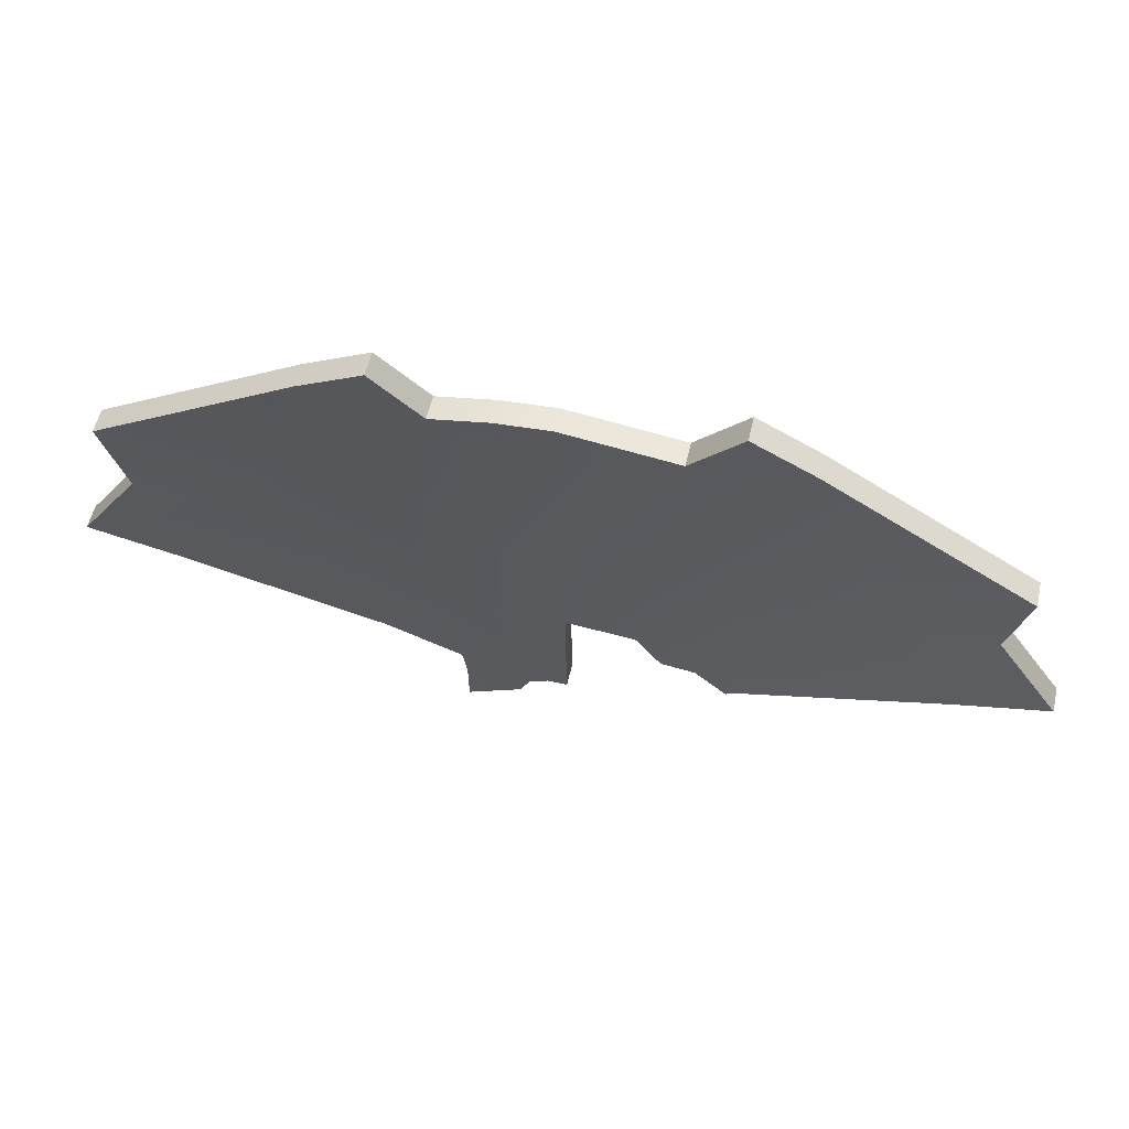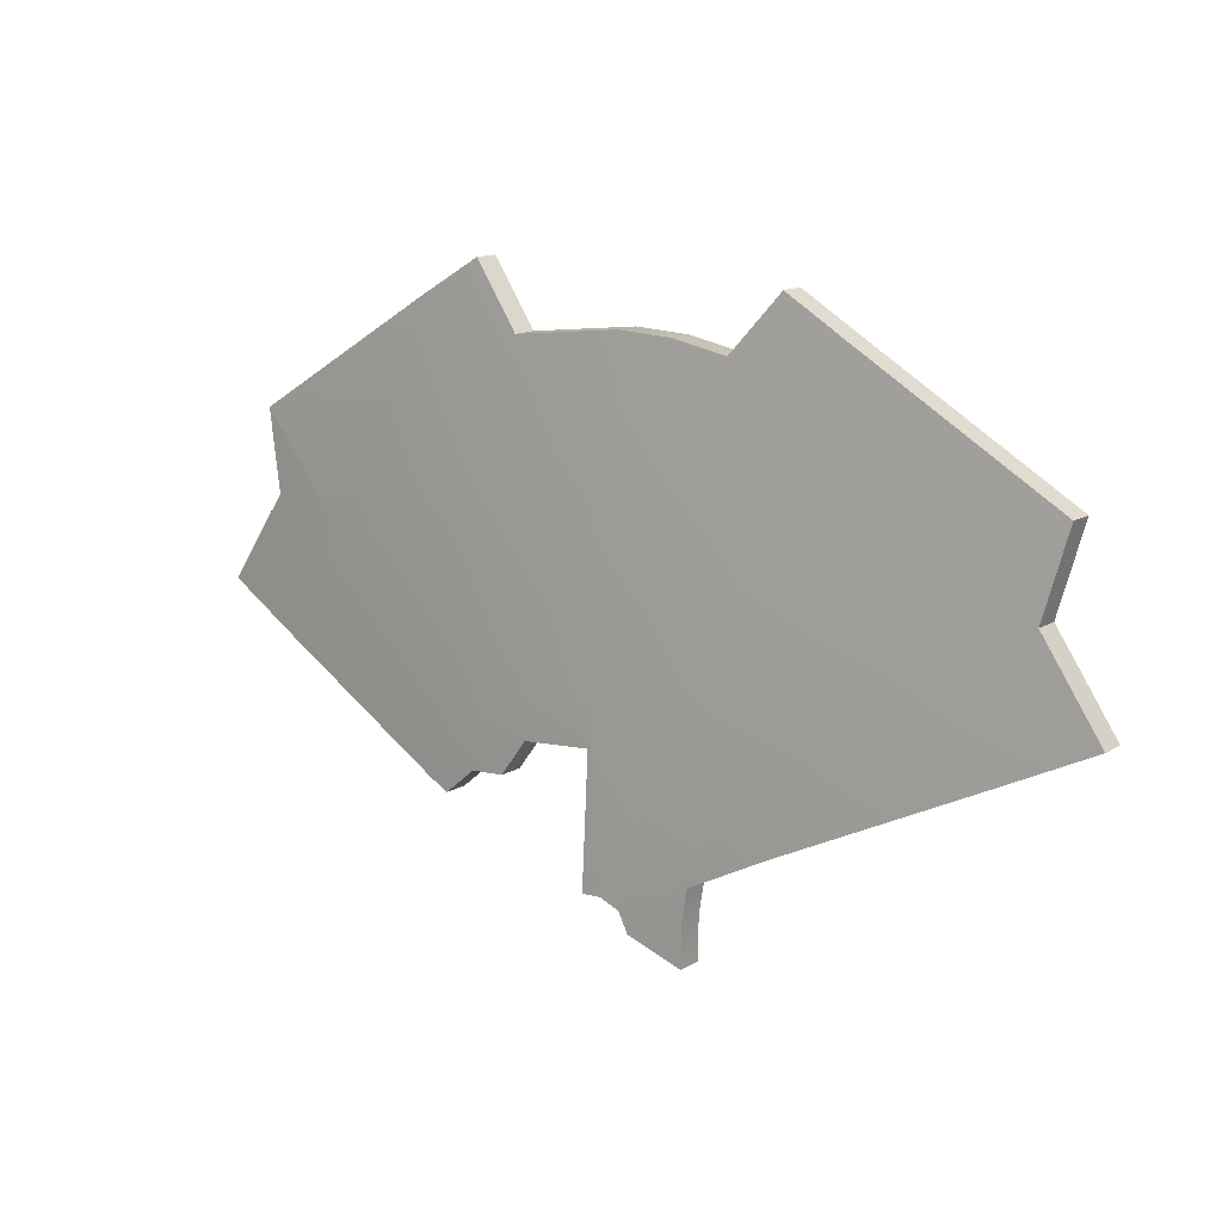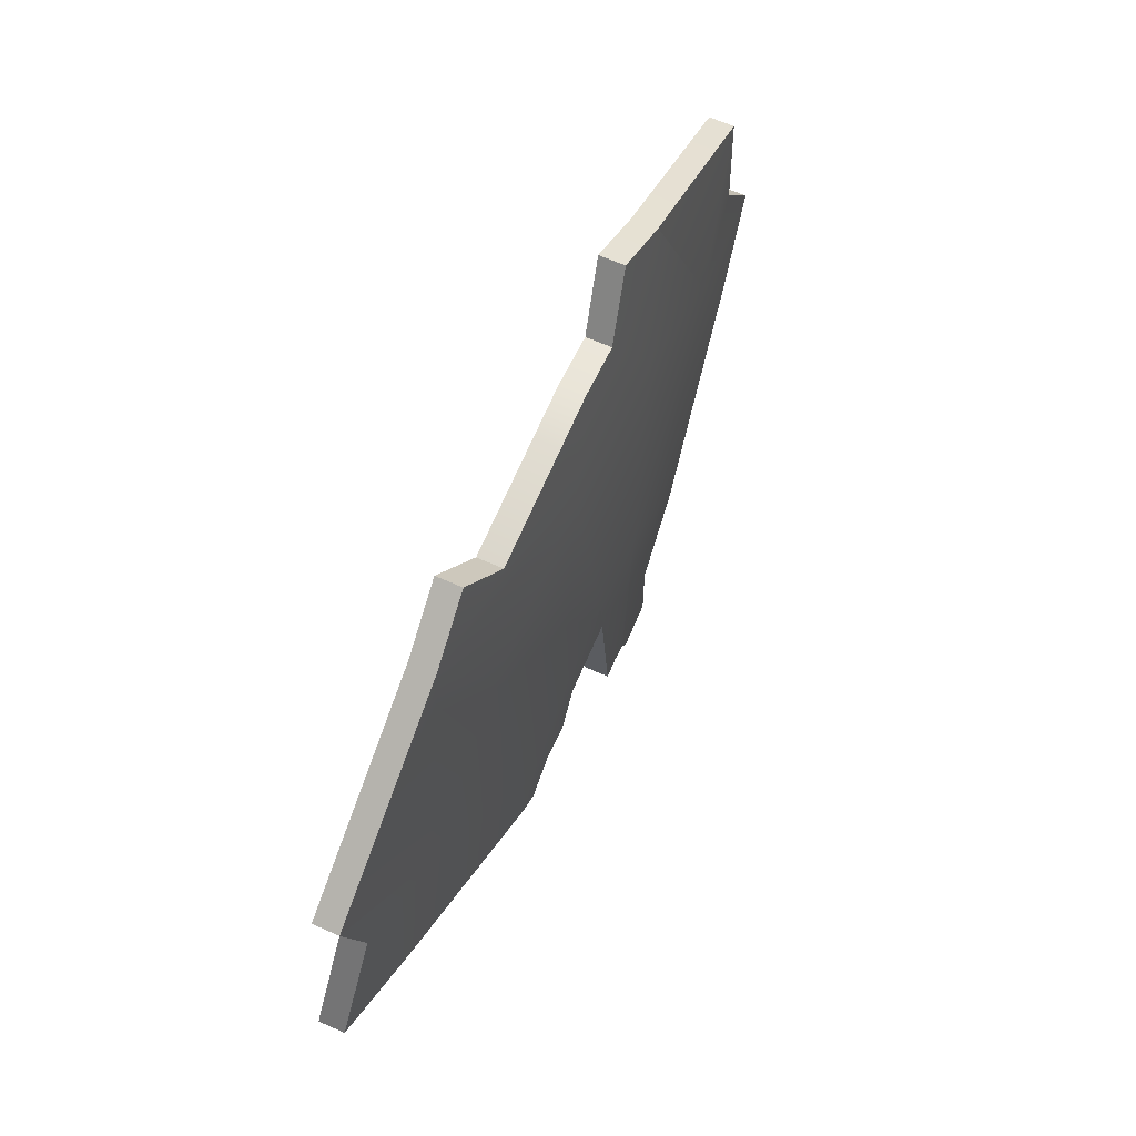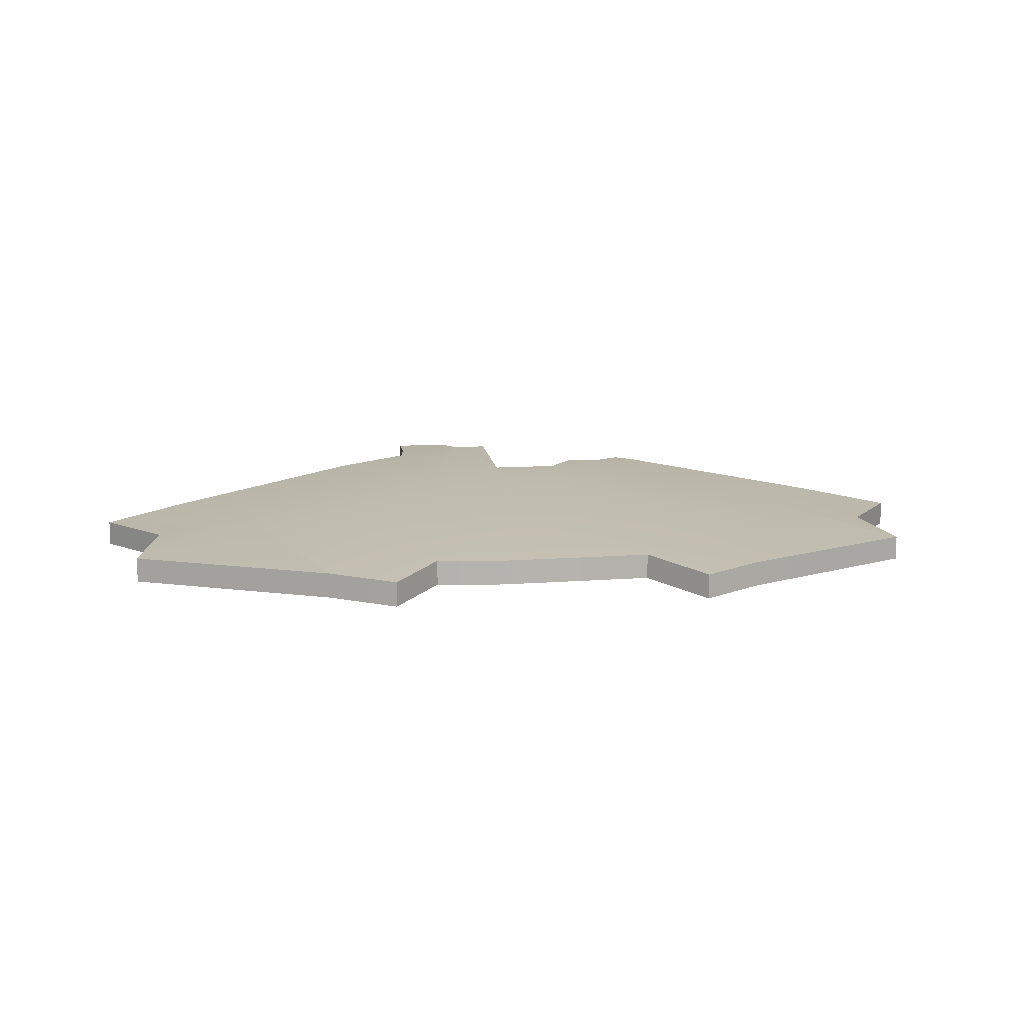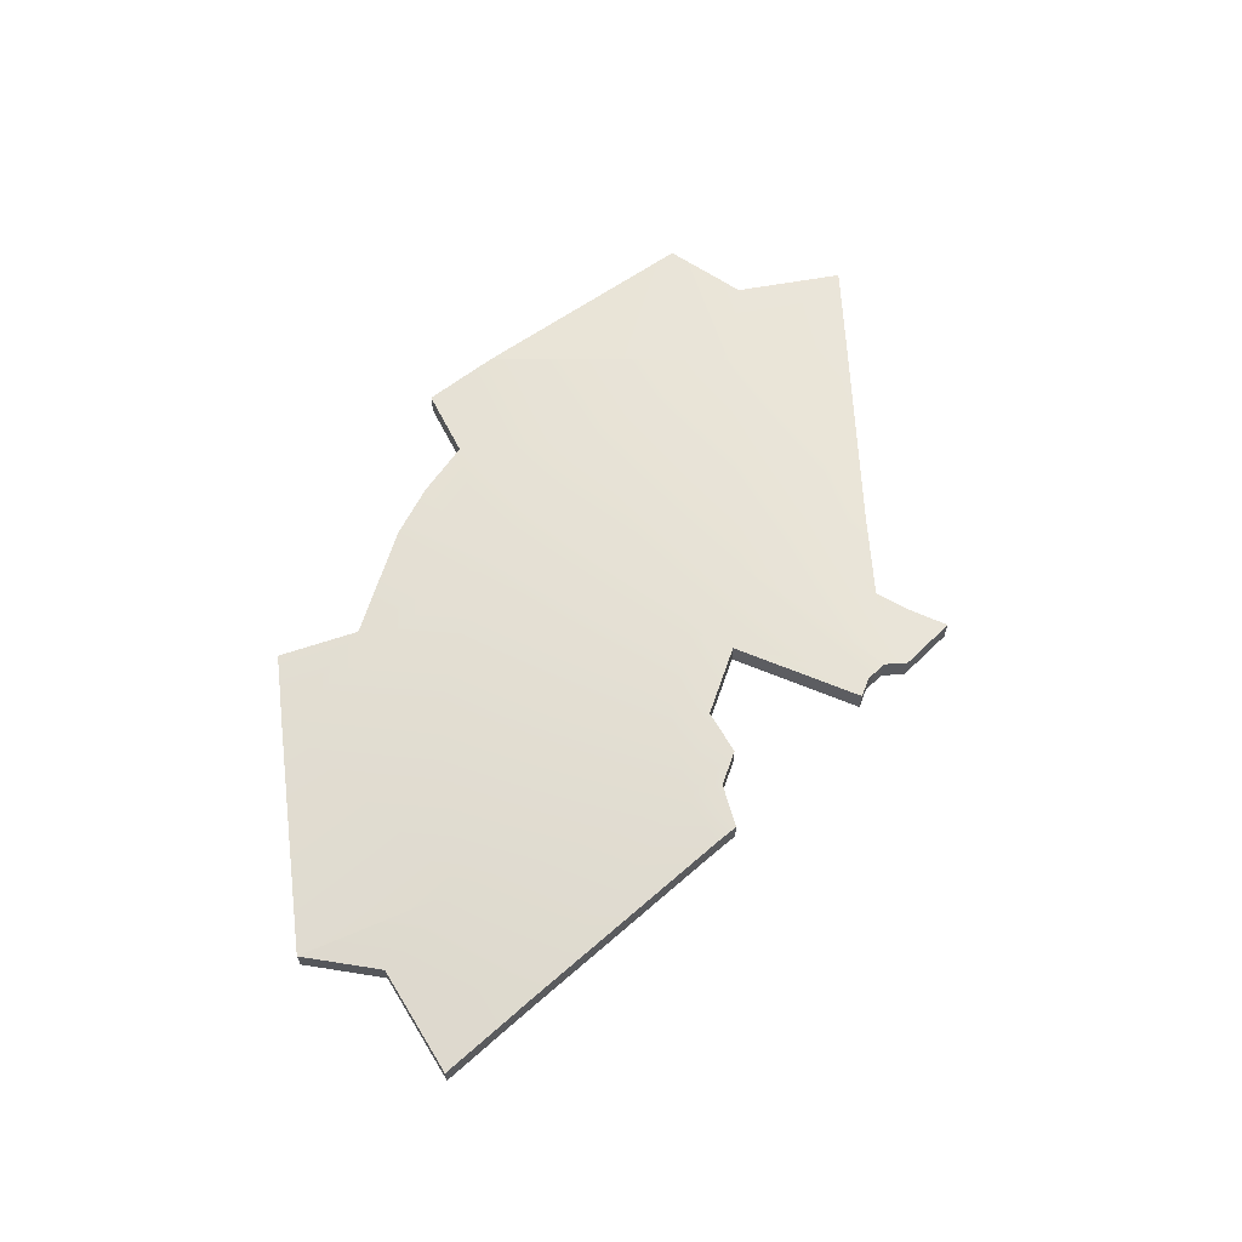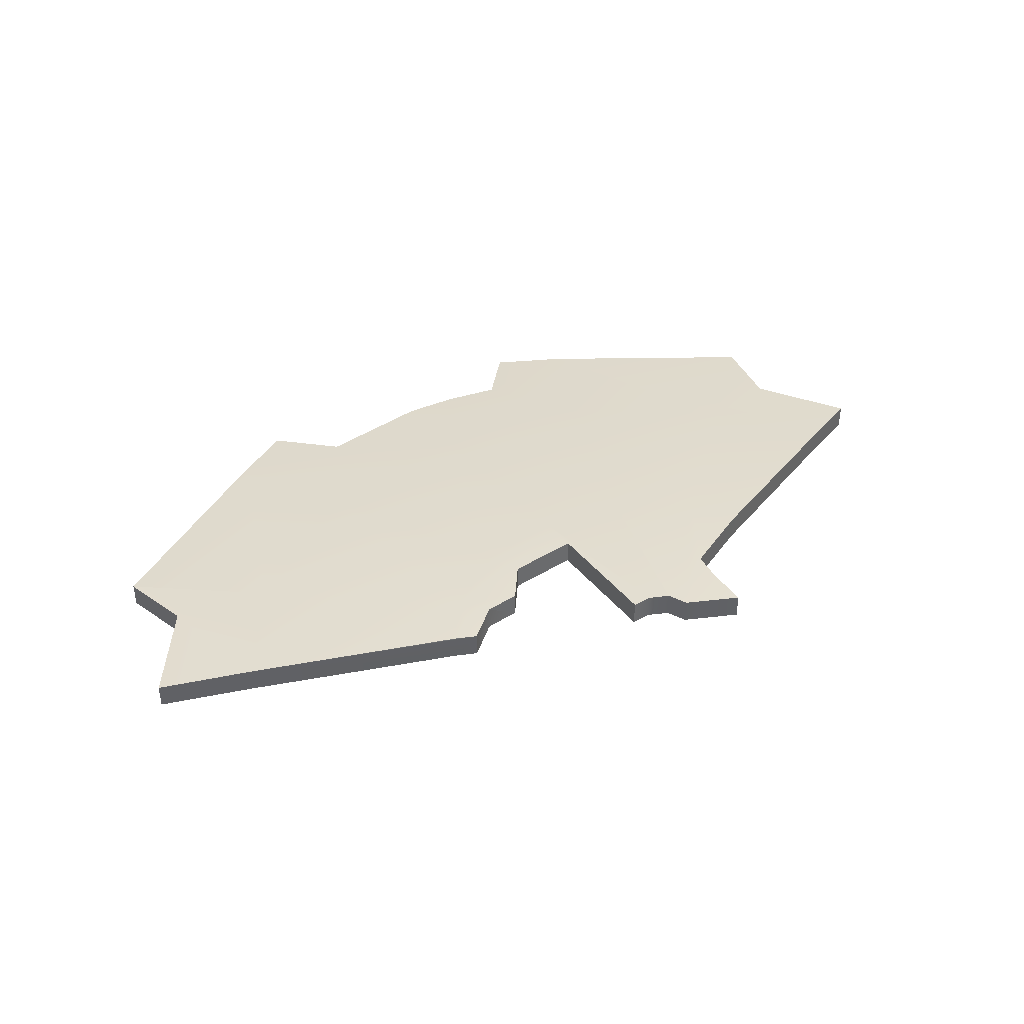
<metadata>
{"format":"obj","ext":"obj","renderer":"f3d","projection":"perspective","resolution":1024,"background":"white","views":[{"elev":55.6,"azim":12.9,"up":"+Z"},{"elev":14.1,"azim":-142.6,"up":"+Z"},{"elev":66.9,"azim":113.7,"up":"+Z"},{"elev":10.1,"azim":-8.5,"up":"+Y"},{"elev":64.1,"azim":114.2,"up":"+Y"},{"elev":40.0,"azim":147.9,"up":"+Y"}]}
</metadata>
<code>
v  0.3572 -0.0188 0.0192
v  0.3572 -0.0188 -0.0168
v  0.3572 0.0172 -0.0168
v  0.3572 0.0172 0.0192
v  0.1772 0.1792 0.1812
v  0.1772 0.1792 -0.1788
v  0.1772 -0.1808 0.1812
v  0.1772 -0.1808 -0.1788
v  -0.0028 -0.0008 0.0012
g cpz_obj_pipelinecapA_brk_005
f 1 2 3 4
f 5 4 3 6
f 7 1 4 5
f 2 8 6 3
f 1 7 8 2
f 9 7 5
f 9 5 6
f 9 6 8
f 9 8 7
v  -4.307 34.63 15.75
v  -3.015 34.88 14.21
v  -6.099 34.72 14.74
v  -4.59 35.27 11.1
v  -8.487 35.27 8.493
v  -11.54 34.67 11.54
v  -10.98 34.92 9.229
v  -12.63 34.91 6.825
v  -10.35 35.27 5.708
v  -4.235 35.99 4.247
v  -4.995 35.99 3.107
v  -2.933 36.15 2.024
v  -1.32 36.29 0.5543
v  -2.817 36.18 1.173
v  -2.808 36.2 -0.001
v  -1.058 36.28 1.076
v  -2.286 35.99 5.551
v  -0.5212 36.29 1.3
v  0.0134 35.99 6.011
v  0.0143 36.07 4.812
v  0.017 36.3 1.272
v  1.936 36.06 4.643
v  2.313 35.99 5.555
v  4.264 35.99 4.254
v  2.648 36.09 3.66
v  3.595 36.06 3.583
v  4.474 36.03 2.838
v  5.026 35.99 3.115
v  10.37 35.27 5.733
v  8.51 35.27 8.507
v  11.06 34.9 9.38
v  12.76 34.9 6.896
v  11.58 34.66 11.58
v  6.169 34.7 14.88
v  4.609 35.27 11.11
v  0.0087 35.27 12.02
v  3.093 34.88 14.2
v  4.489 34.6 15.91
v  0.0068 34.91 14.56
v  -1.469 34.88 14.5
v  -4.307 33.94 15.75
v  -6.099 34.03 14.74
v  -3.015 34.19 14.21
v  -4.59 34.58 11.1
v  0.0087 34.58 12.02
v  -1.469 34.2 14.5
v  0.0068 34.23 14.56
v  3.093 34.19 14.2
v  6.169 34.01 14.88
v  4.489 33.92 15.91
v  4.609 34.58 11.11
v  8.51 34.58 8.507
v  11.58 33.98 11.58
v  11.06 34.21 9.38
v  10.37 34.58 5.733
v  12.76 34.21 6.896
v  4.264 35.31 4.254
v  5.026 35.31 3.115
v  4.474 35.35 2.838
v  3.595 35.37 3.583
v  2.648 35.4 3.66
v  1.936 35.37 4.643
v  2.313 35.31 5.555
v  0.0134 35.31 6.011
v  0.0143 35.38 4.812
v  -0.5212 35.6 1.3
v  0.017 35.61 1.272
v  -2.286 35.31 5.551
v  -1.058 35.6 1.076
v  -4.235 35.31 4.247
v  -1.32 35.6 0.5543
v  -2.933 35.46 2.024
v  -2.817 35.5 1.173
v  -2.808 35.51 -0.001
v  -4.995 35.31 3.107
v  -10.35 34.58 5.708
v  -8.487 34.58 8.493
v  -12.63 34.22 6.825
v  -10.98 34.23 9.229
v  -11.54 33.98 11.54
g cpz_metal_tn1_footholdA_floor
f 10 11 12
f 11 13 12
f 13 14 12
f 12 14 15
f 15 14 16
f 16 14 17
f 17 14 18
f 14 19 18
f 18 19 20
f 20 19 21
f 19 22 21
f 21 22 23
f 22 24 23
f 22 19 25
f 19 26 25
f 25 26 27
f 26 28 27
f 28 29 27
f 27 29 30
f 29 28 31
f 28 32 31
f 32 33 31
f 31 33 34
f 34 33 35
f 35 33 36
f 36 33 37
f 37 33 38
f 33 39 38
f 39 40 38
f 38 40 41
f 40 39 42
f 42 39 43
f 39 44 43
f 44 45 43
f 45 46 43
f 43 46 47
f 46 45 48
f 48 45 49
f 49 45 11
f 11 45 13
f 45 28 13
f 28 26 13
f 13 26 14
f 26 19 14
f 28 45 32
f 45 44 32
f 32 44 33
f 44 39 33
f 50 51 52
f 51 53 52
f 53 54 52
f 52 54 55
f 55 54 56
f 56 54 57
f 54 58 57
f 57 58 59
f 54 60 58
f 60 61 58
f 58 61 62
f 62 61 63
f 61 64 63
f 63 64 65
f 61 66 64
f 64 66 67
f 67 66 68
f 68 66 69
f 69 66 70
f 70 66 71
f 66 72 71
f 72 73 71
f 71 73 74
f 73 75 74
f 74 75 76
f 73 77 75
f 75 77 78
f 77 79 78
f 78 79 80
f 79 81 80
f 81 82 80
f 80 82 83
f 81 79 84
f 84 79 85
f 79 86 85
f 85 86 87
f 87 86 88
f 88 86 89
f 89 86 51
f 51 86 53
f 86 77 53
f 77 73 53
f 53 73 54
f 73 72 54
f 54 72 60
f 72 66 60
f 60 66 61
f 86 79 77
v  4.489 33.92 15.91
v  4.489 34.6 15.91
v  3.093 34.19 14.2
v  3.093 34.88 14.2
v  -3.015 34.88 14.21
v  -4.307 34.63 15.75
v  -3.015 34.19 14.21
v  -4.307 33.94 15.75
v  11.06 34.9 9.38
v  11.58 34.66 11.58
v  11.06 34.21 9.38
v  11.58 33.98 11.58
v  12.76 34.21 6.896
v  10.37 34.58 5.733
v  12.76 34.9 6.896
v  10.37 35.27 5.733
v  5.026 35.31 3.115
v  4.474 36.03 2.838
v  5.026 35.99 3.115
v  4.474 35.35 2.838
v  3.595 35.37 3.583
v  3.595 36.06 3.583
v  2.648 35.4 3.66
v  2.648 36.09 3.66
v  0.017 36.3 1.272
v  0.0143 36.07 4.812
v  0.017 35.61 1.272
v  0.0143 35.38 4.812
v  -2.808 36.2 -0.001
v  -2.808 35.51 -0.001
v  -2.817 36.18 1.173
v  -2.817 35.5 1.173
v  -2.933 36.15 2.024
v  -2.933 35.46 2.024
v  -12.63 34.22 6.825
v  -12.63 34.91 6.825
v  -10.35 34.58 5.708
v  -10.35 35.27 5.708
v  -4.995 35.99 3.107
v  -4.995 35.31 3.107
v  1.936 35.37 4.643
v  1.936 36.06 4.643
v  -1.32 36.29 0.5543
v  -1.32 35.6 0.5543
v  -1.058 35.6 1.076
v  -1.058 36.28 1.076
v  -0.5212 35.6 1.3
v  -0.5212 36.29 1.3
v  -10.98 34.23 9.229
v  -10.98 34.92 9.229
v  6.169 34.01 14.88
v  6.169 34.7 14.88
v  -1.469 34.88 14.5
v  -1.469 34.2 14.5
v  0.0068 34.23 14.56
v  0.0068 34.91 14.56
v  -6.099 34.03 14.74
v  -6.099 34.72 14.74
v  -11.54 34.67 11.54
v  -11.54 33.98 11.54
g ccp_metal_yy_gray_Cmn_dpn
f 90 91 92
f 92 91 93
f 94 95 96
f 96 95 97
f 98 99 100
f 100 99 101
f 102 103 104
f 104 103 105
f 103 106 105
f 106 107 105
f 105 107 108
f 106 109 107
f 109 110 107
f 107 110 111
f 110 112 111
f 111 112 113
f 114 115 116
f 116 115 117
f 118 119 120
f 119 121 120
f 120 121 122
f 121 123 122
f 124 125 126
f 125 127 126
f 127 128 126
f 126 128 129
f 129 128 123
f 128 122 123
f 117 115 130
f 130 115 131
f 118 132 119
f 119 132 133
f 133 132 134
f 132 135 134
f 134 135 136
f 135 137 136
f 136 137 116
f 137 114 116
f 138 139 124
f 124 139 125
f 90 140 91
f 91 140 141
f 140 101 141
f 141 101 99
f 94 96 142
f 96 143 142
f 143 144 142
f 142 144 145
f 144 92 145
f 145 92 93
f 102 104 100
f 100 104 98
f 113 112 131
f 131 112 130
f 97 95 146
f 95 147 146
f 147 148 146
f 146 148 149
f 149 148 138
f 138 148 139

</code>
